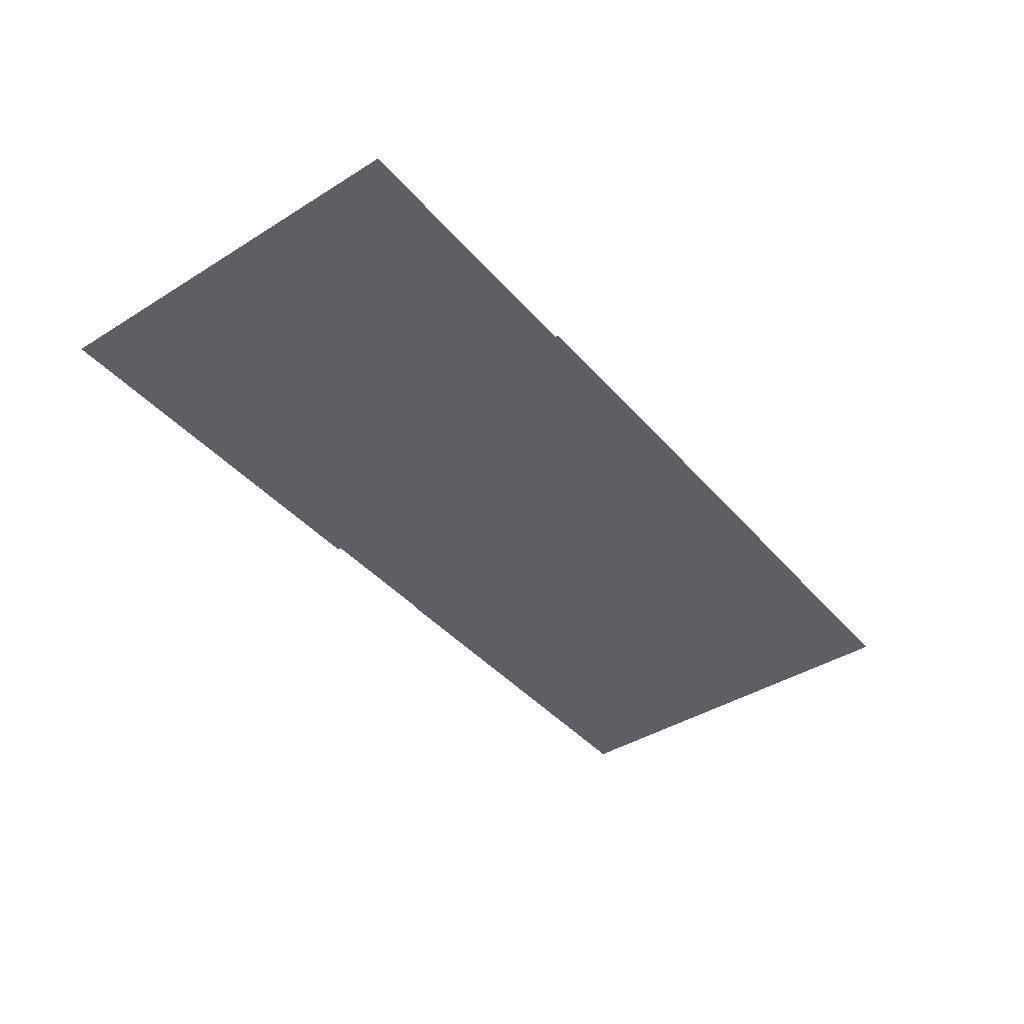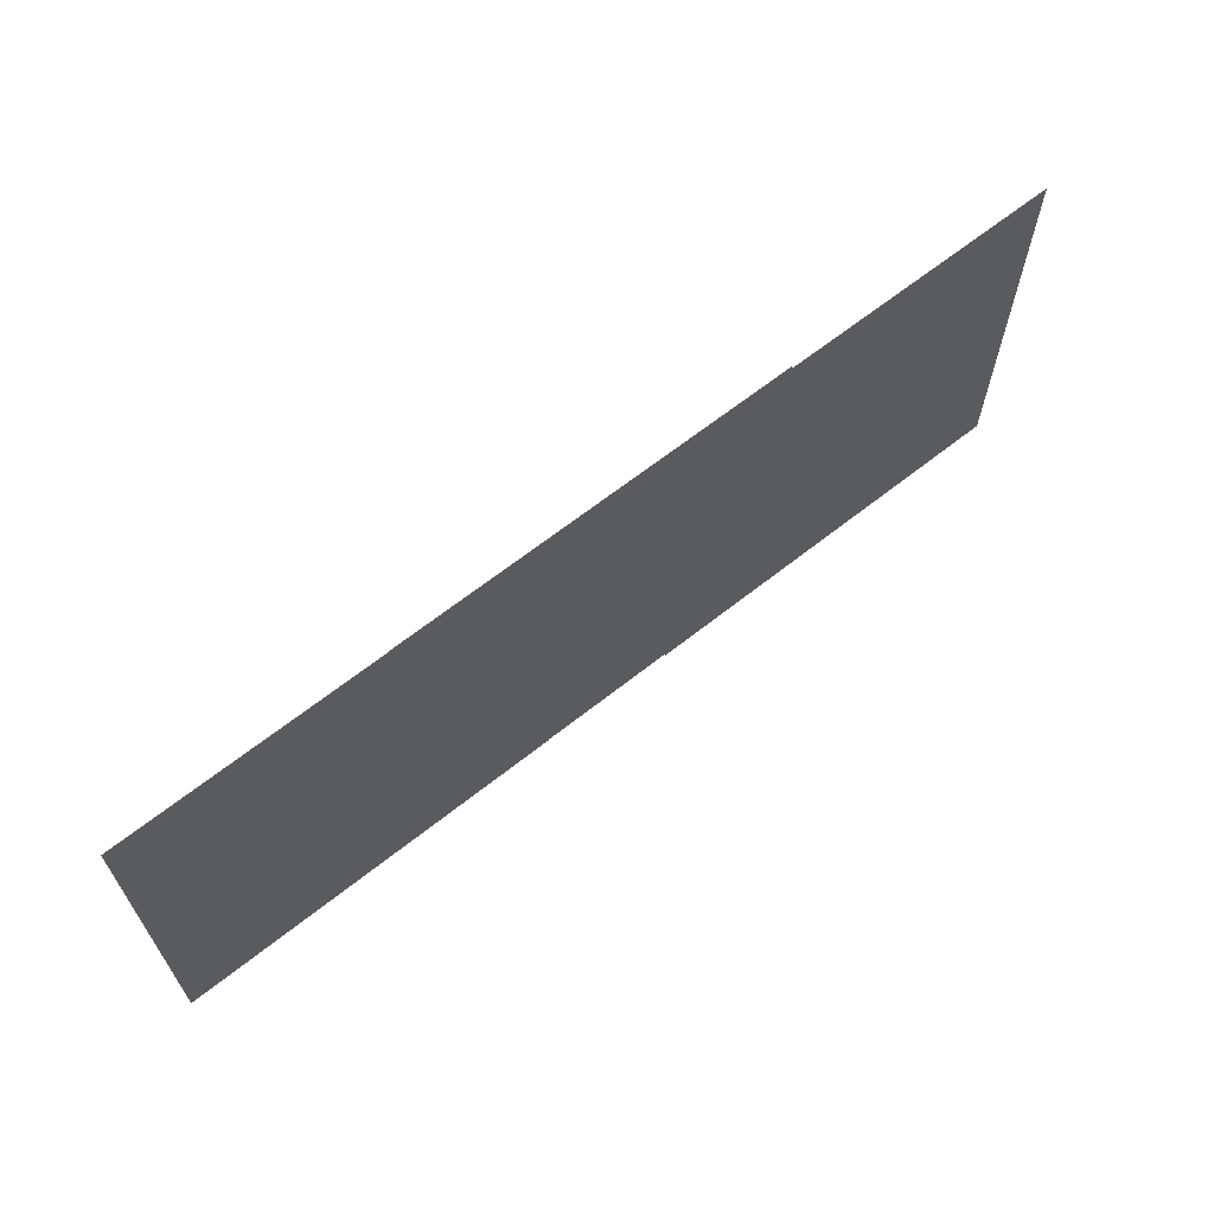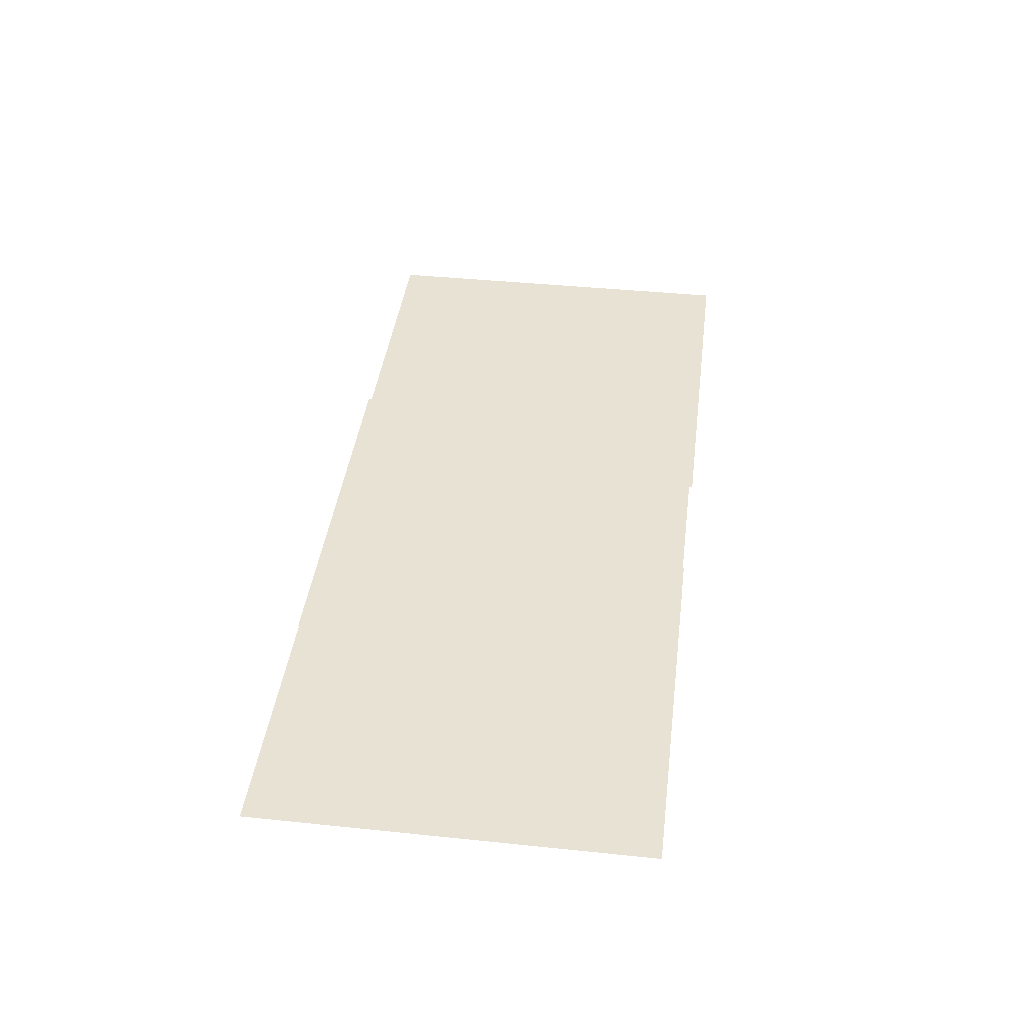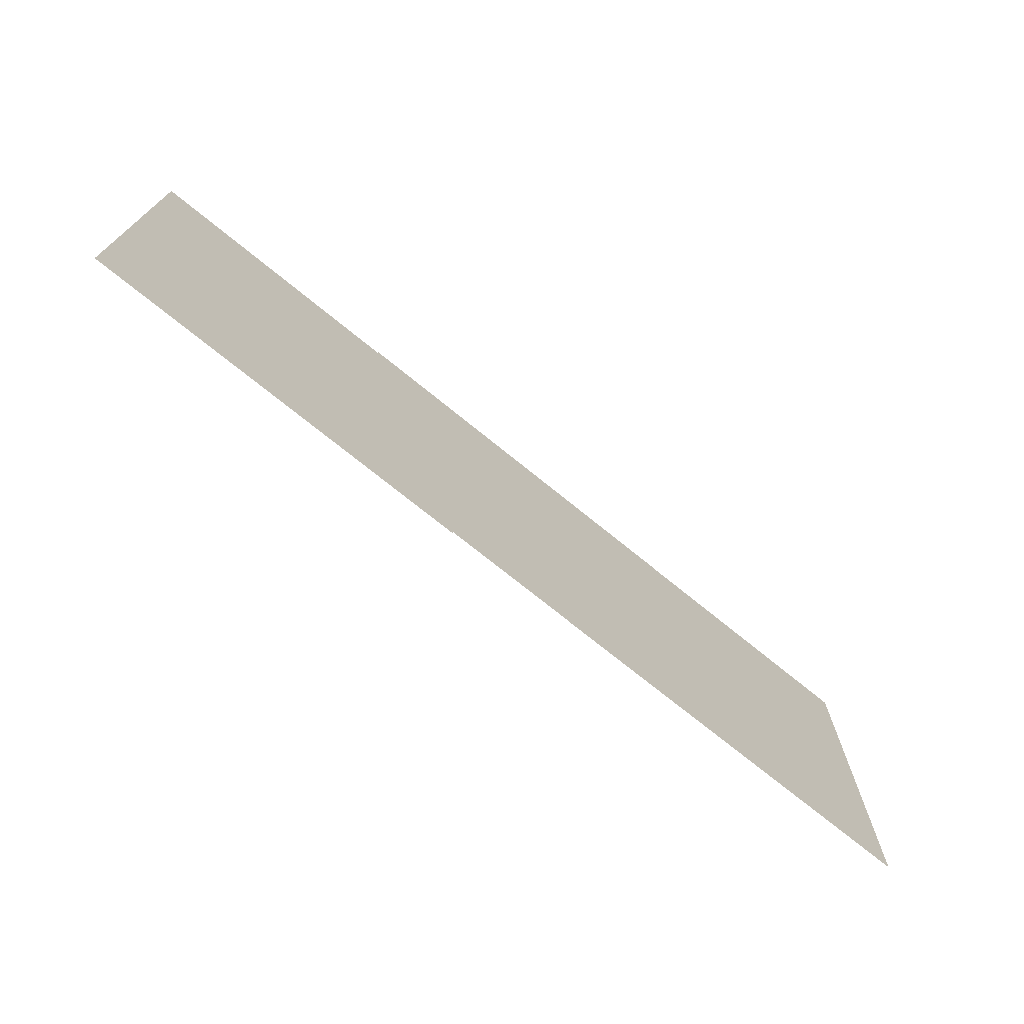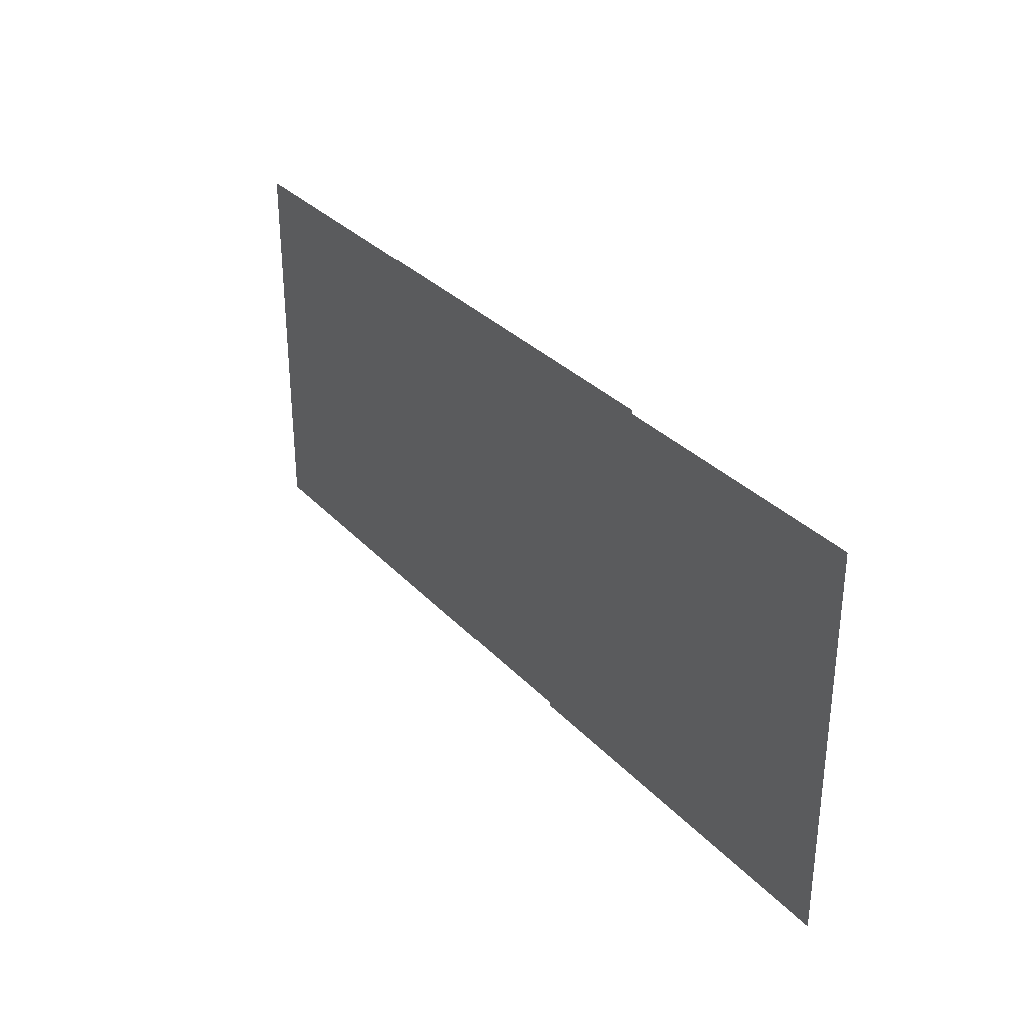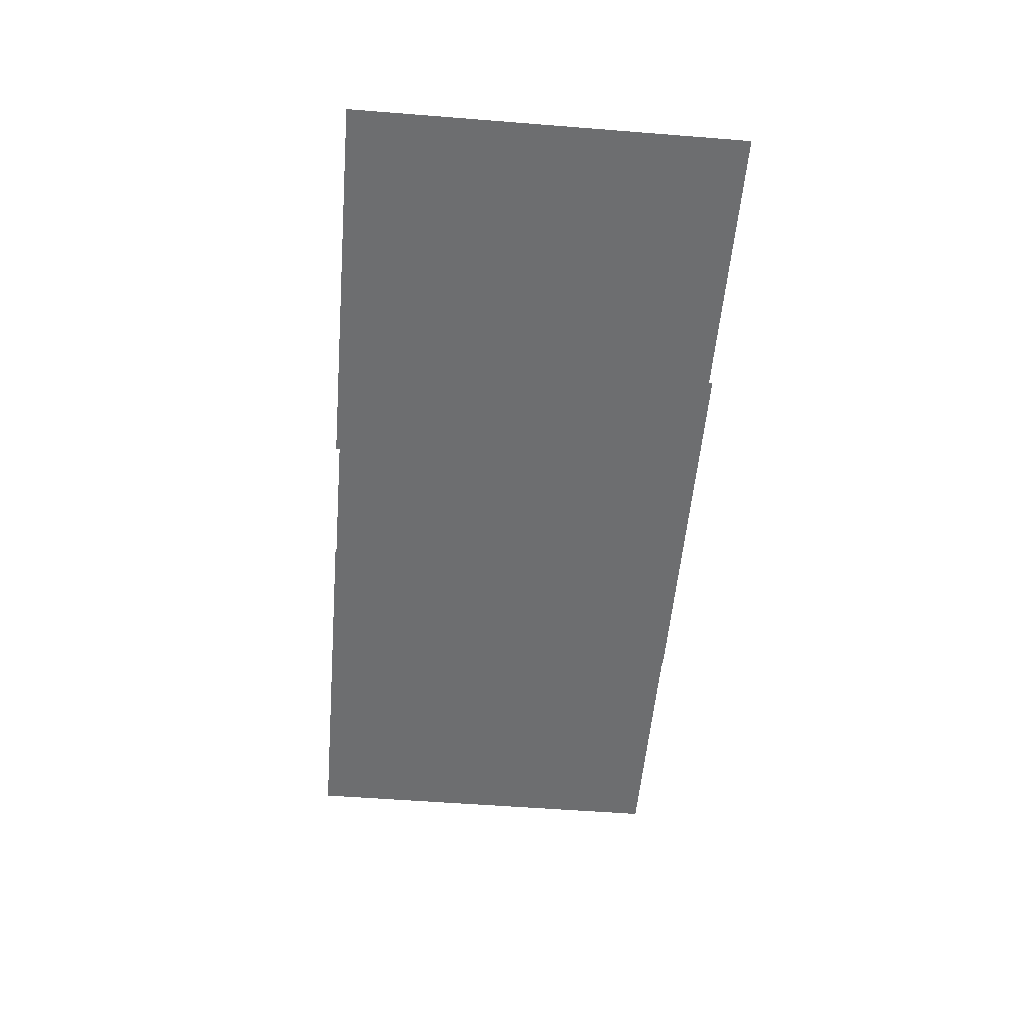
<metadata>
{"format":"obj","ext":"obj","renderer":"f3d","projection":"perspective","resolution":1024,"background":"white","views":[{"elev":-41.5,"azim":127.0,"up":"+Z"},{"elev":64.9,"azim":-38.6,"up":"+Y"},{"elev":40.9,"azim":-82.8,"up":"+Z"},{"elev":-72.3,"azim":140.8,"up":"+Y"},{"elev":31.4,"azim":55.4,"up":"+Y"},{"elev":-54.3,"azim":85.2,"up":"+Z"}]}
</metadata>
<code>
v -4.958 7.225 -2.766
v -4.958 -0.2629 -2.766
v 2.53 7.225 -2.766
v 2.53 -0.2628 -2.766
v -9.803 7.205 -2.766
v -9.803 -0.2828 -2.766
v -2.315 7.205 -2.766
v -2.315 -0.2827 -2.766
v 0.2904 7.155 -2.766
v 0.2905 -0.3326 -2.766
v 7.778 7.156 -2.766
v 7.779 -0.3325 -2.766
f 1 2 4 3
f 5 6 8 7
f 9 10 12 11

</code>
